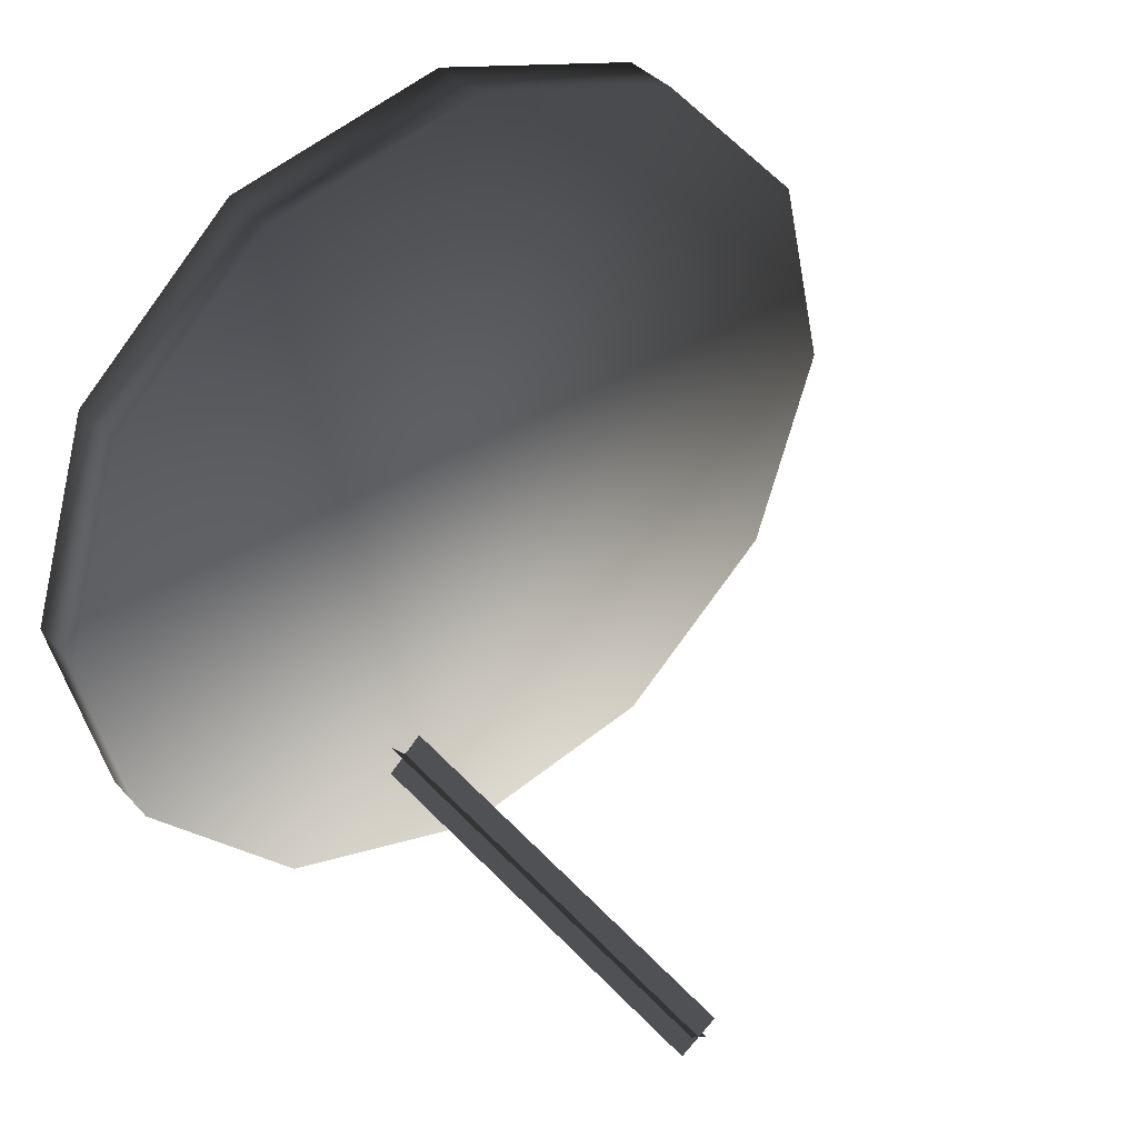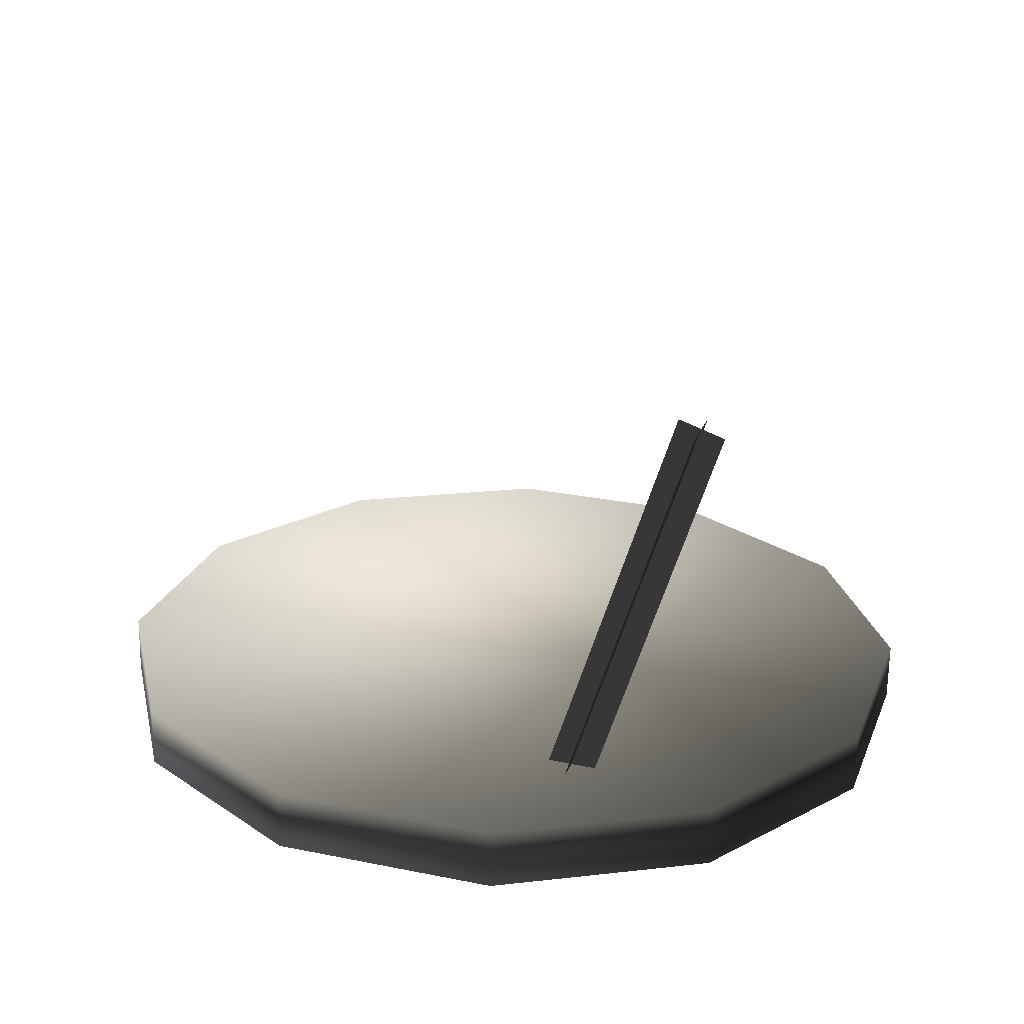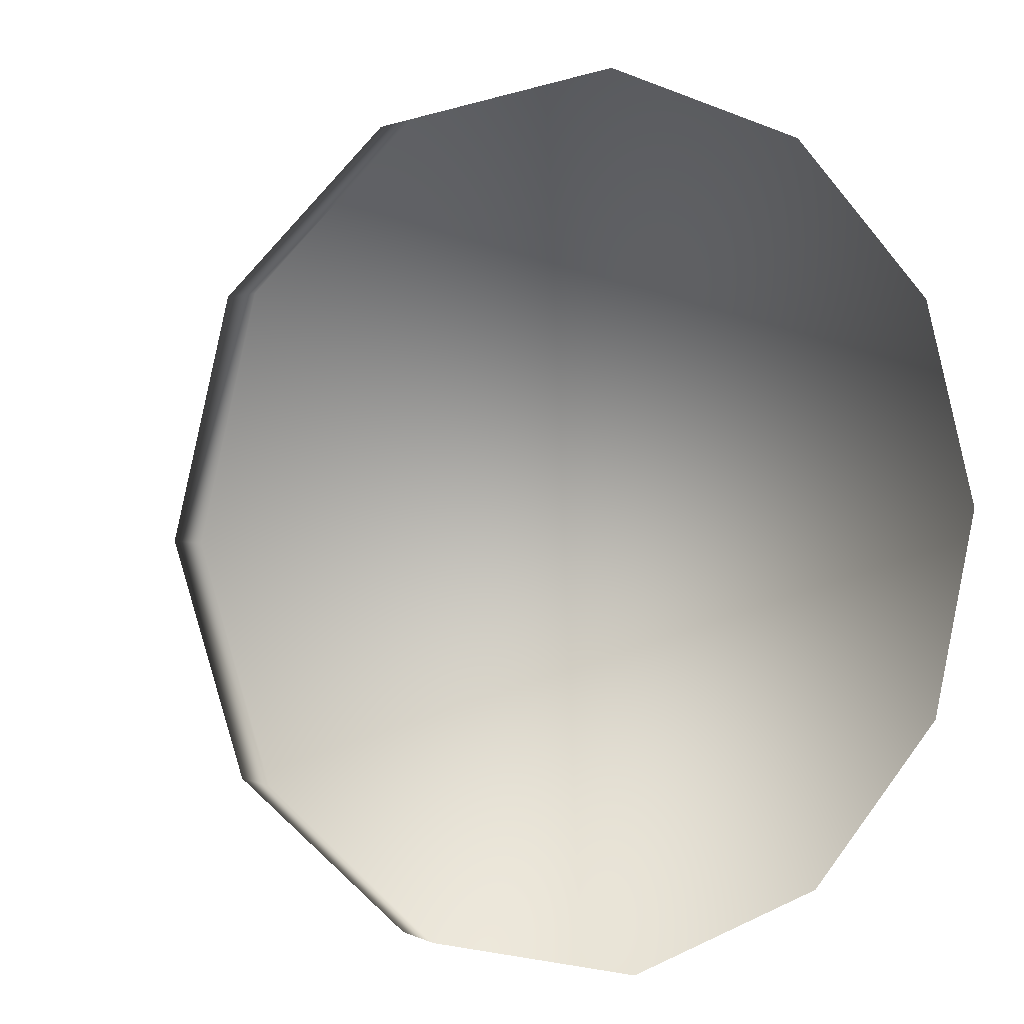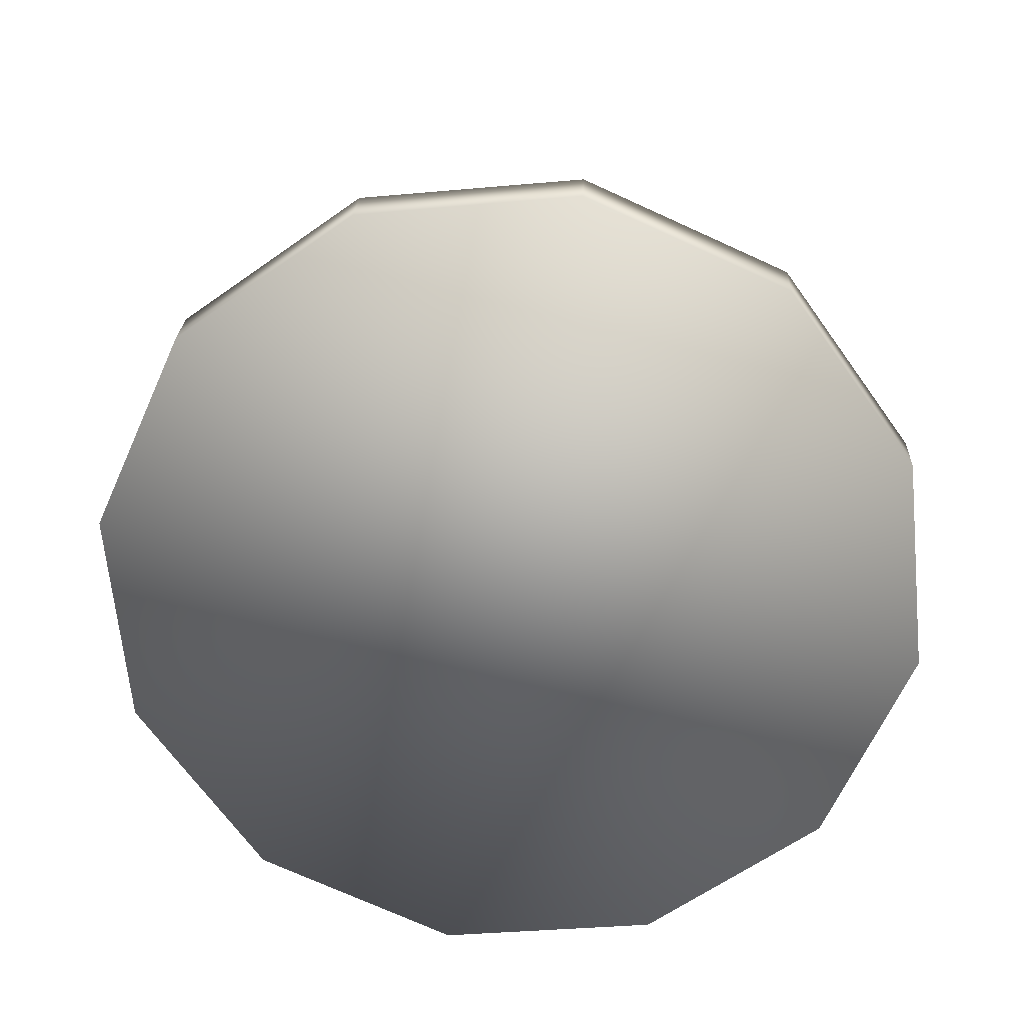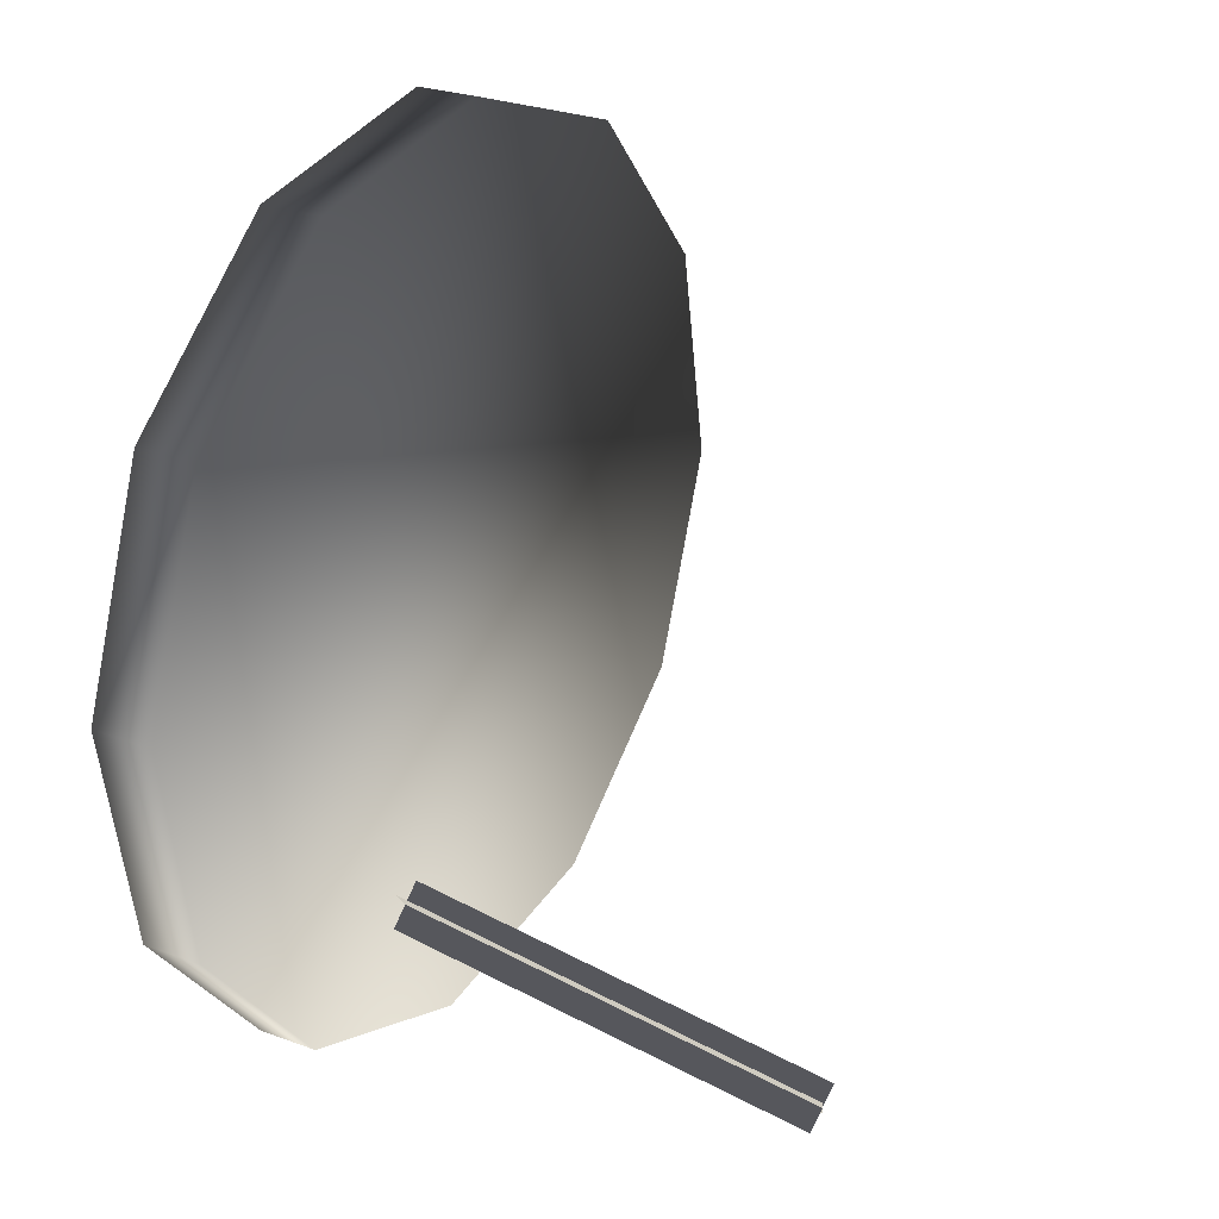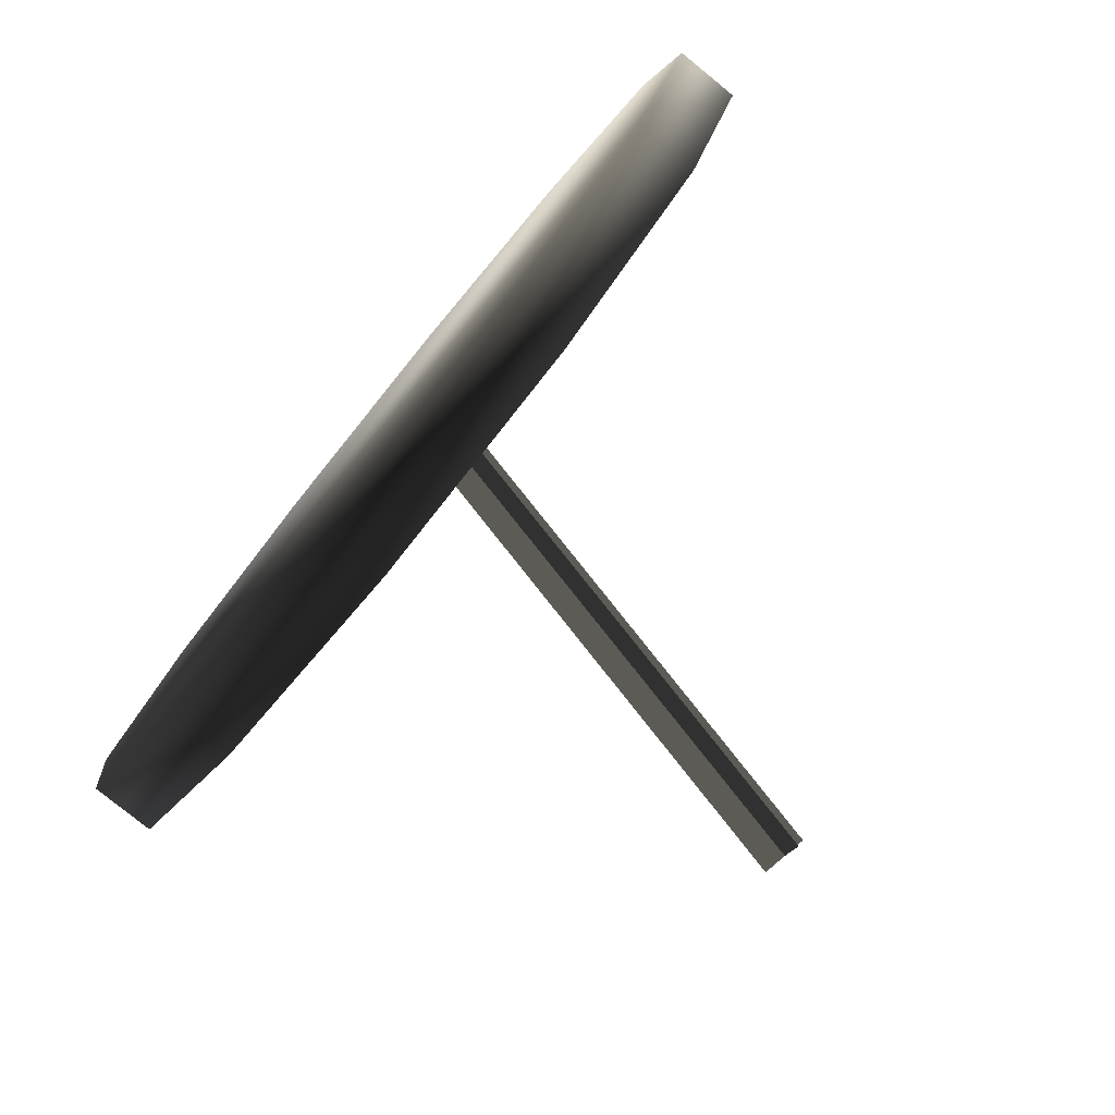
<metadata>
{"format":"obj","ext":"obj","renderer":"f3d","projection":"perspective","resolution":1024,"background":"white","views":[{"elev":35.9,"azim":142.5,"up":"+Z"},{"elev":20.6,"azim":152.7,"up":"+Y"},{"elev":4.1,"azim":-30.4,"up":"+Z"},{"elev":-66.1,"azim":80.7,"up":"+Y"},{"elev":21.0,"azim":120.4,"up":"+Z"},{"elev":-74.0,"azim":50.4,"up":"+Z"}]}
</metadata>
<code>
v -0.02062 0.1163 0.5202
v 0.2316 0.1106 0.4528
v 0.4162 0.0993 0.2685
v 0.2311 0.04125 0.4556
v -0.02109 0.04699 0.523
v -0.2733 0.04565 0.4554
v 0.4833 0.0162 0.01955
v 0.4157 0.02998 0.2714
v -0.4579 0.0376 0.271
v -0.5255 0.02499 0.01909
v 0.2311 -0.004468 -0.4168
v 0.4157 0.003586 -0.2323
v -0.4579 0.0112 -0.2327
v -0.2733 -7.229e-05 -0.417
v -0.02109 -0.005807 -0.4844
v 0.2311 -0.004468 -0.4168
v -0.02109 -0.005807 -0.4844
v -0.02062 0.06351 -0.4872
v 0.2316 0.06485 -0.4196
v 0.4157 0.003586 -0.2323
v 0.4162 0.0729 -0.2352
v 0.4833 0.0162 0.01955
v 0.4837 0.08551 0.01671
v 0.4157 0.02998 0.2714
v 0.4162 0.0993 0.2685
v 0.2311 0.04125 0.4556
v 0.2316 0.1106 0.4528
v -0.02109 0.04699 0.523
v -0.02062 0.1163 0.5202
v -0.2733 0.04565 0.4554
v -0.02109 0.04699 0.523
v -0.02062 0.1163 0.5202
v -0.2728 0.115 0.4526
v -0.4579 0.0376 0.271
v -0.4574 0.1069 0.2681
v -0.5255 0.02499 0.01909
v -0.525 0.0943 0.01625
v -0.4579 0.0112 -0.2327
v -0.4574 0.08051 -0.2356
v -0.2733 -7.229e-05 -0.417
v -0.2728 0.06924 -0.4199
v -0.02109 -0.005807 -0.4844
v -0.02062 0.06351 -0.4872
v -0.02062 0.06351 -0.4872
v -0.2728 0.06924 -0.4199
v -0.4574 0.08051 -0.2356
v -0.4574 0.1069 0.2681
v -0.525 0.0943 0.01625
v 0.4162 0.0729 -0.2352
v 0.4837 0.08551 0.01671
v 0.2316 0.06485 -0.4196
v -0.2728 0.115 0.4526
v -0.0212 0.5177 -0.4869
v 0.01616 0.5357 -0.4505
v 0.09527 0.05991 -0.2965
v 0.09768 0.04812 -0.3342
v 0.05678 0.05396 -0.2952
v -0.02233 0.5297 -0.4491
v 0.01857 0.5239 -0.4882
v 0.05791 0.04191 -0.333
g BATTLEGLADESHIELD2
o BATTLEGLADESHIELD20
f 1 2 3
f 4 5 6
f 7 8 4
f 6 9 10
f 4 6 10
f 11 4 10
f 11 7 4
f 11 12 7
f 13 14 10
f 14 11 10
f 14 15 11
f 16 17 18
f 18 19 16
f 20 16 19
f 19 21 20
f 22 20 21
f 21 23 22
f 24 22 23
f 23 25 24
f 26 24 25
f 25 27 26
f 28 26 27
f 27 29 28
f 30 31 32
f 32 33 30
f 34 30 33
f 33 35 34
f 36 34 35
f 35 37 36
f 38 36 37
f 37 39 38
f 40 38 39
f 39 41 40
f 42 40 41
f 41 43 42
f 44 45 46
f 44 46 47
f 46 48 47
f 49 3 50
f 49 51 44
f 49 44 3
f 44 47 3
f 47 1 3
f 47 52 1
o BATTLEGLADESHIELD21
f 53 54 55
f 56 57 58
f 58 59 56
f 55 60 53

</code>
